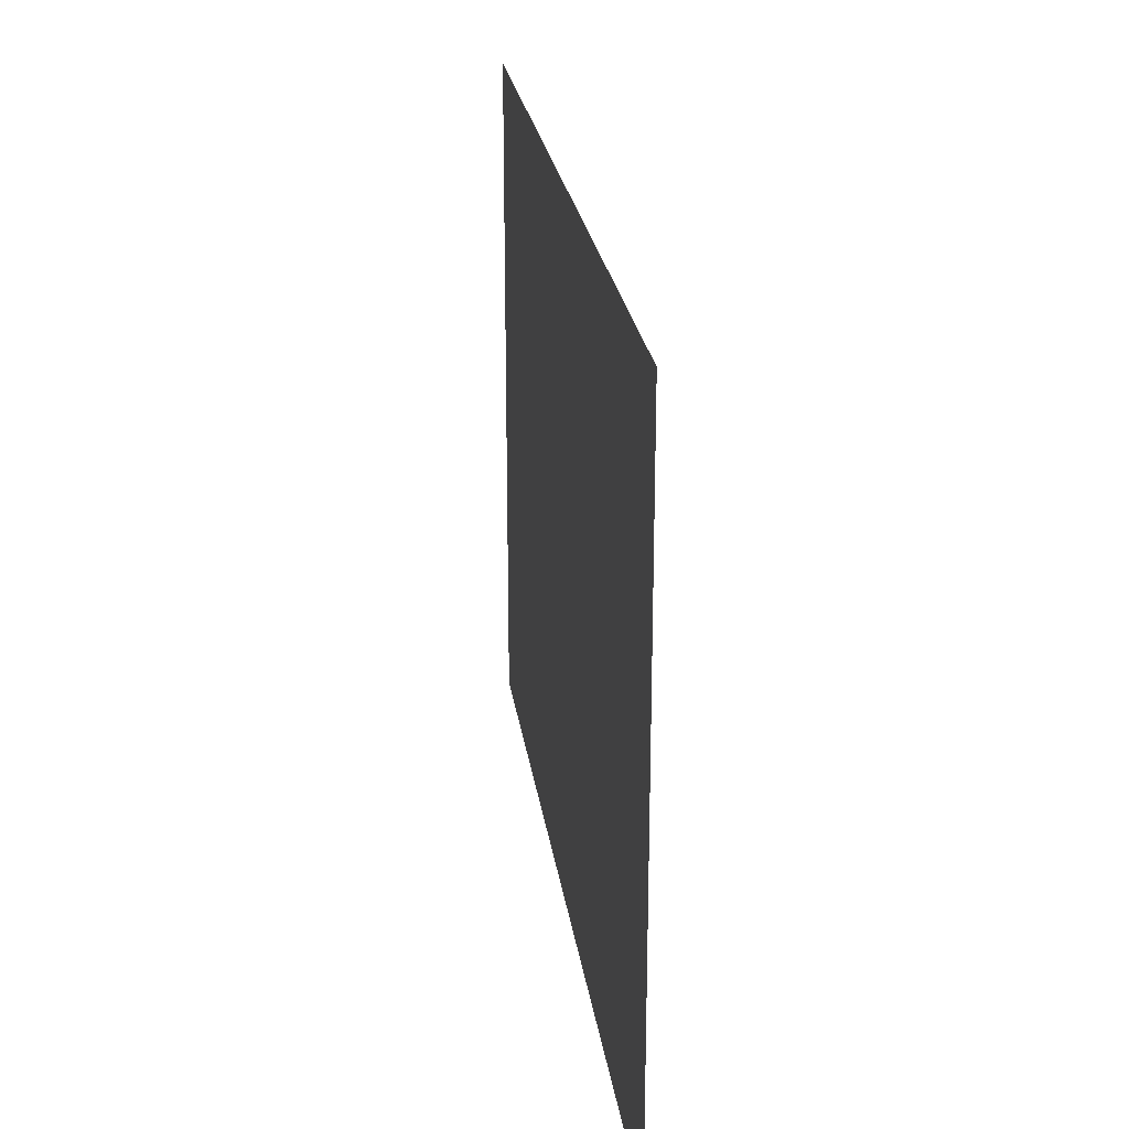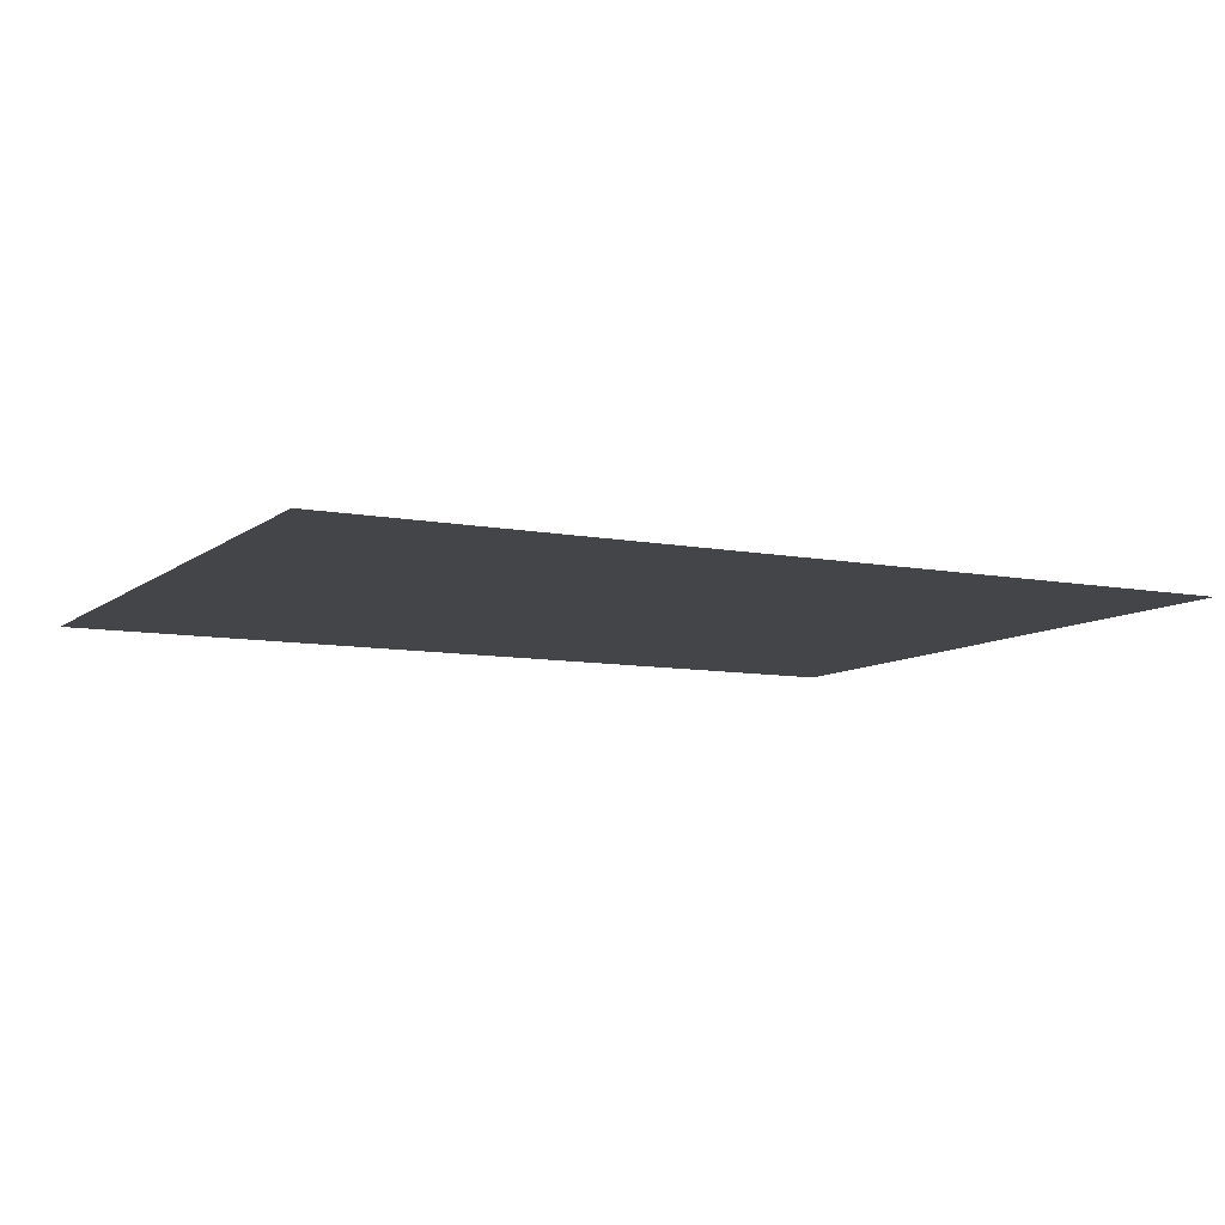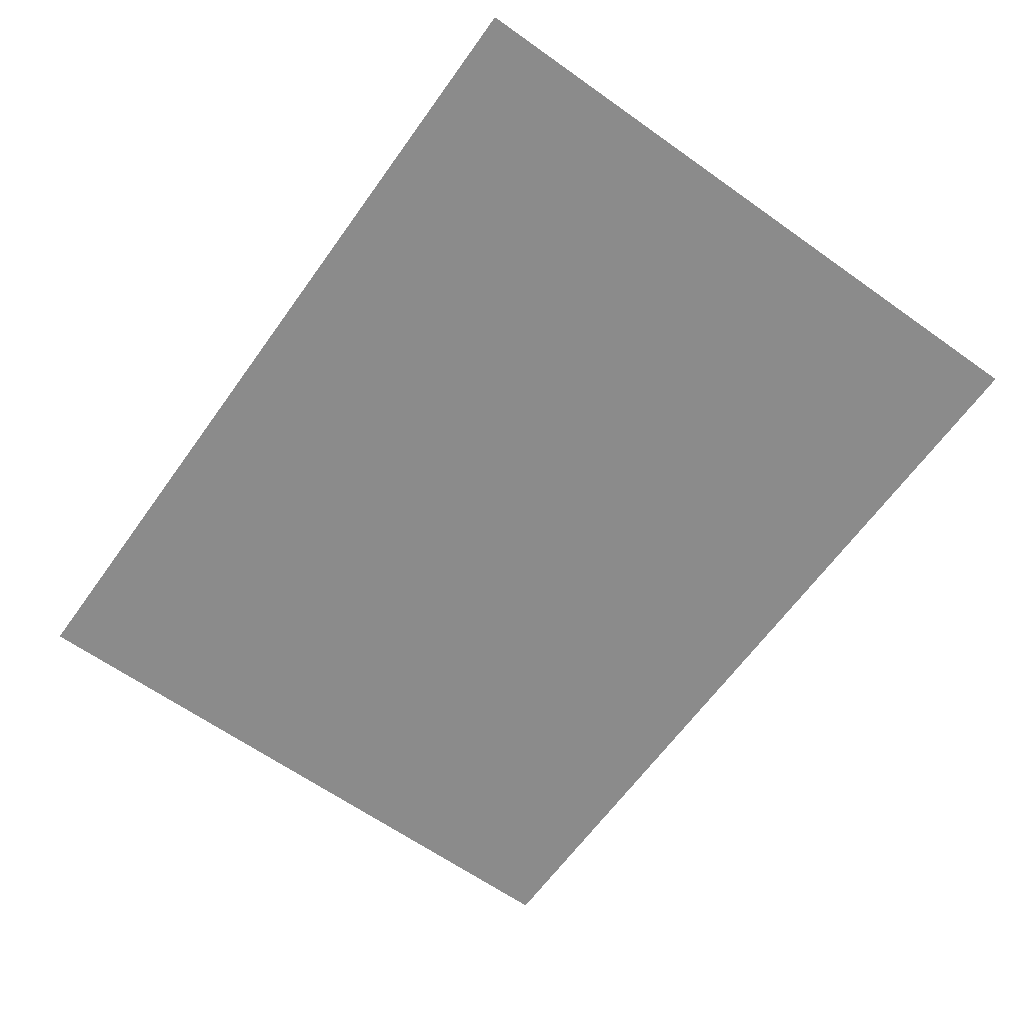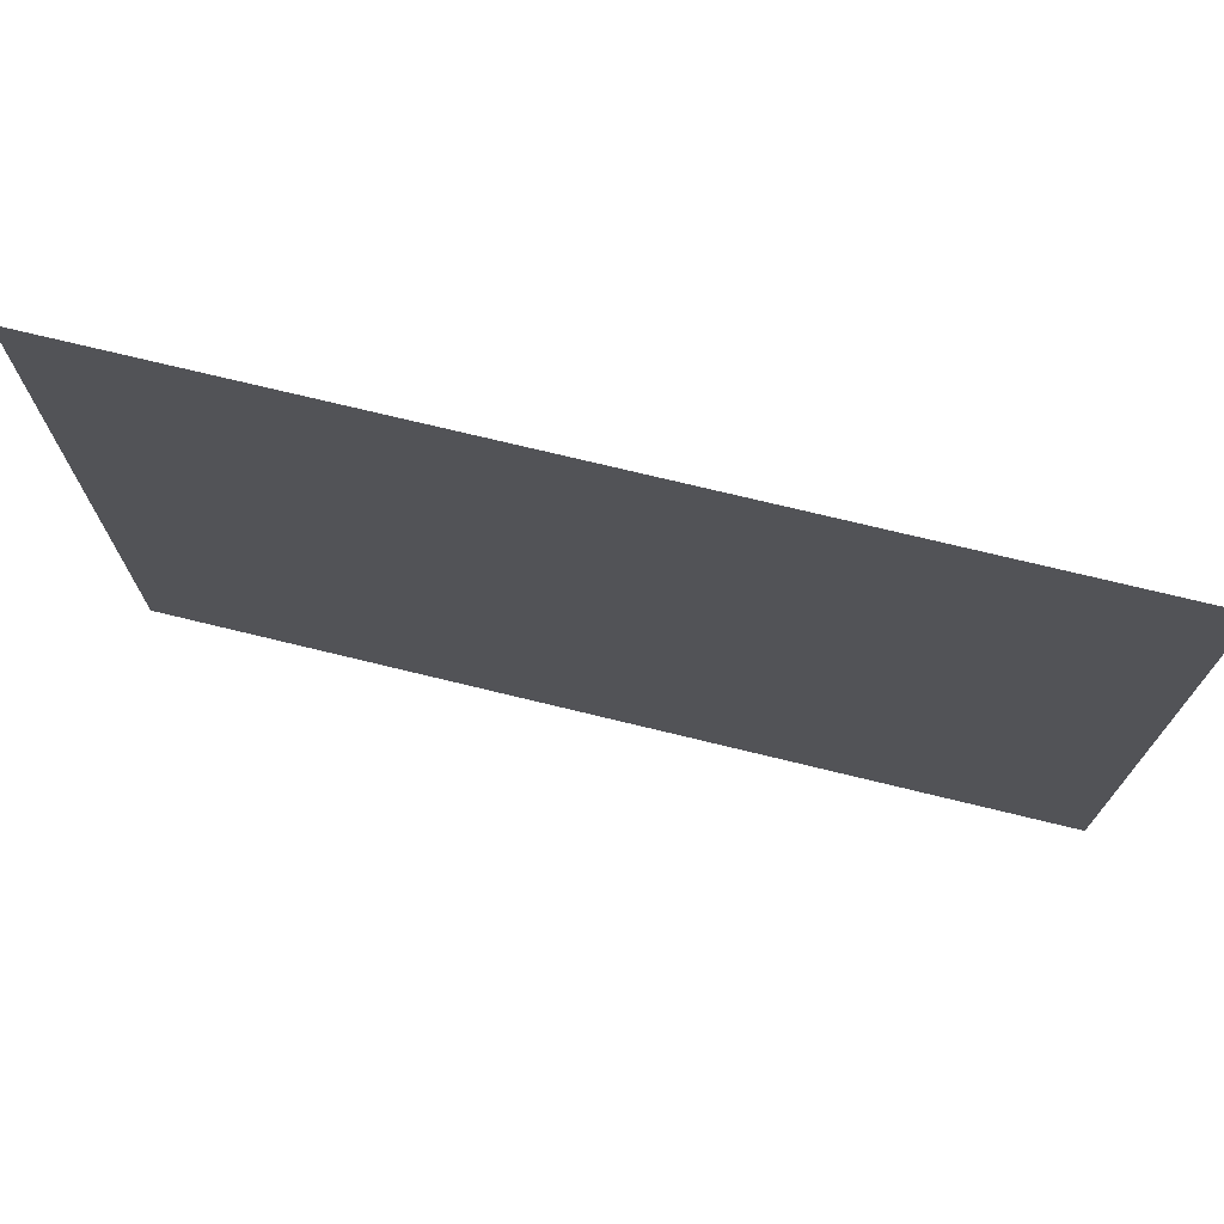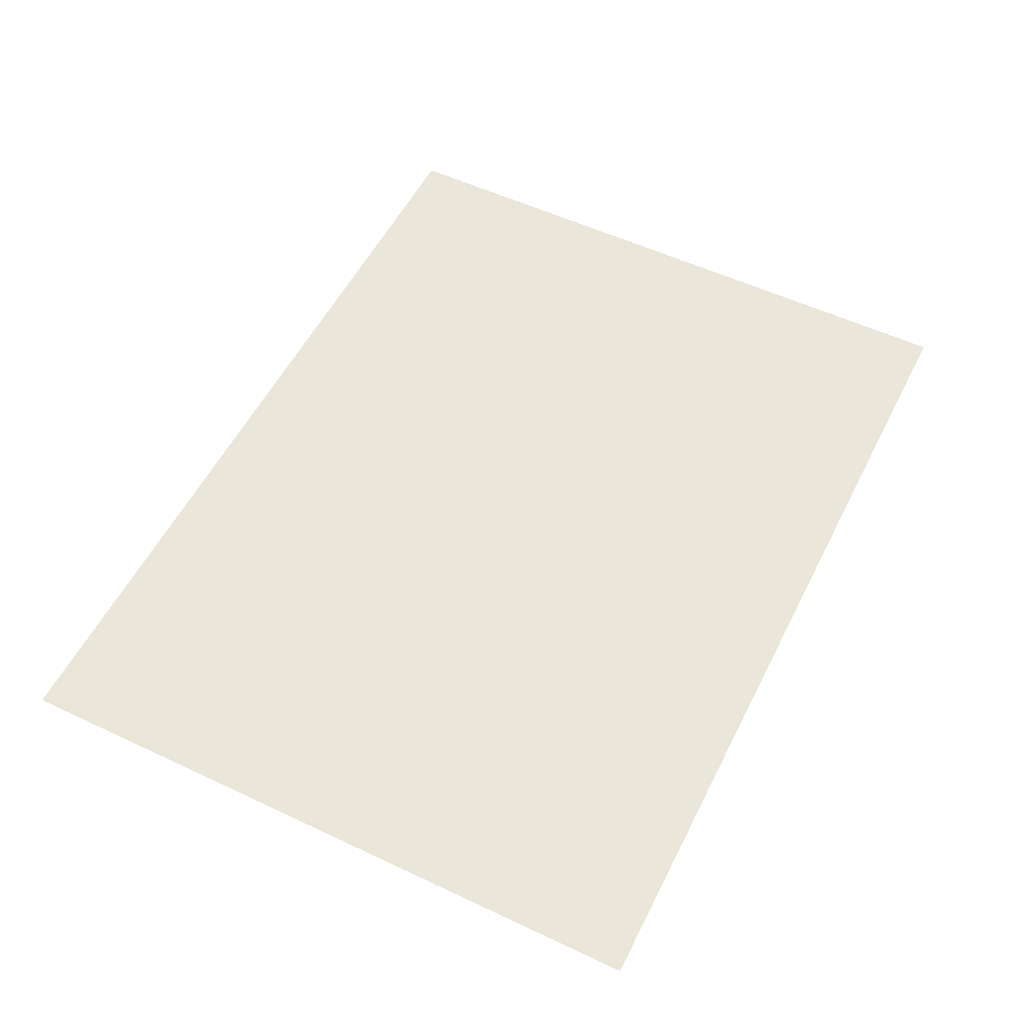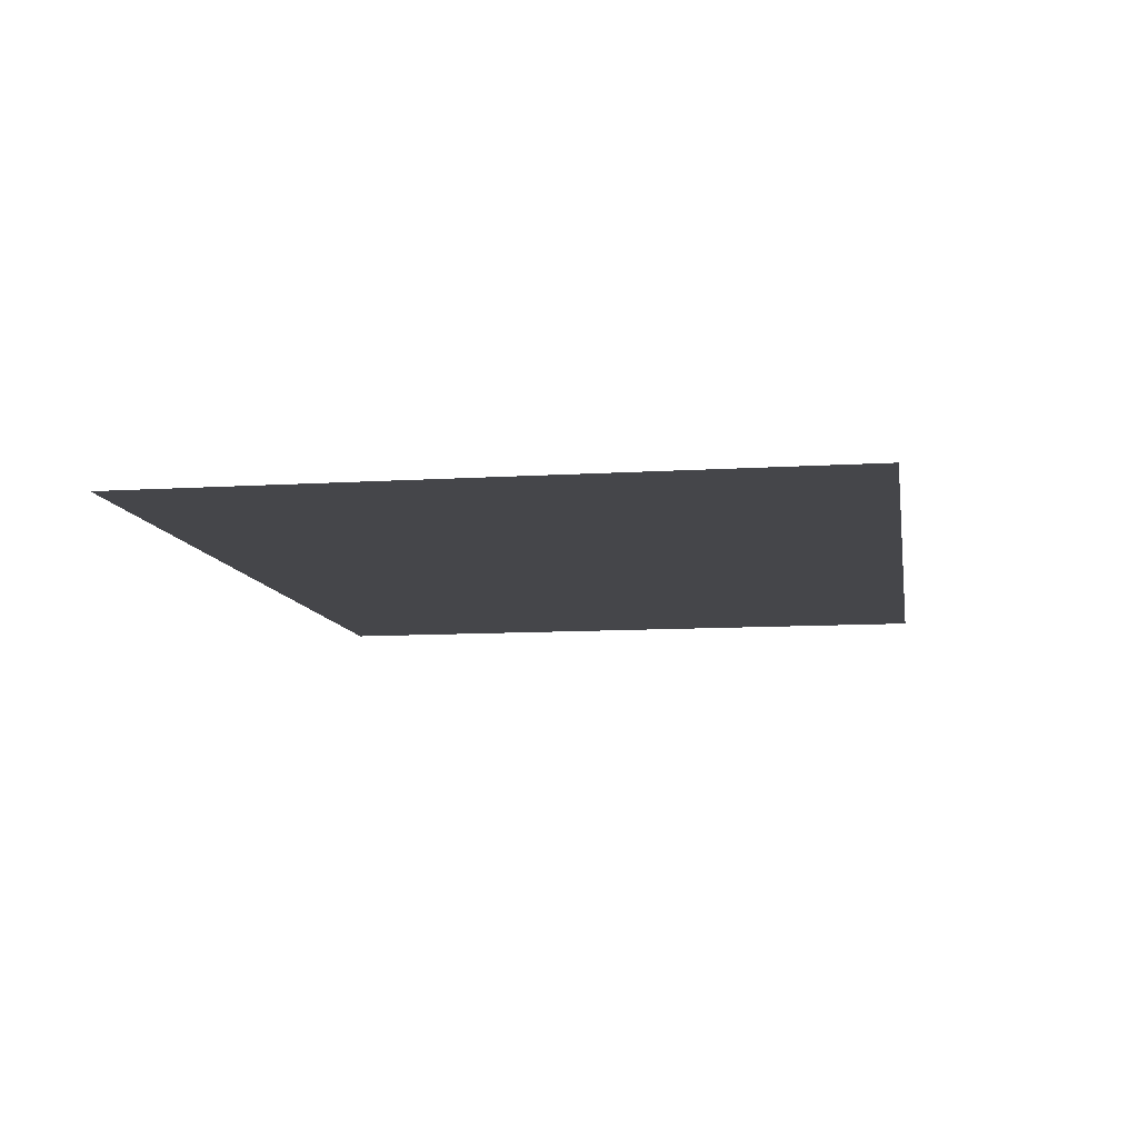
<metadata>
{"format":"obj","ext":"obj","renderer":"f3d","projection":"perspective","resolution":1024,"background":"white","views":[{"elev":24.2,"azim":-97.8,"up":"+Z"},{"elev":-8.7,"azim":152.3,"up":"+Y"},{"elev":-63.8,"azim":-125.6,"up":"+Y"},{"elev":73.0,"azim":13.7,"up":"+Z"},{"elev":54.7,"azim":-63.5,"up":"+Y"},{"elev":-9.9,"azim":-80.7,"up":"+Y"}]}
</metadata>
<code>
o Plane
v 455.6 0 -348
v 455.6 0 348
v -455.6 0 348
v -455.6 0 -348
f 1 4 3
f 1 3 2

</code>
